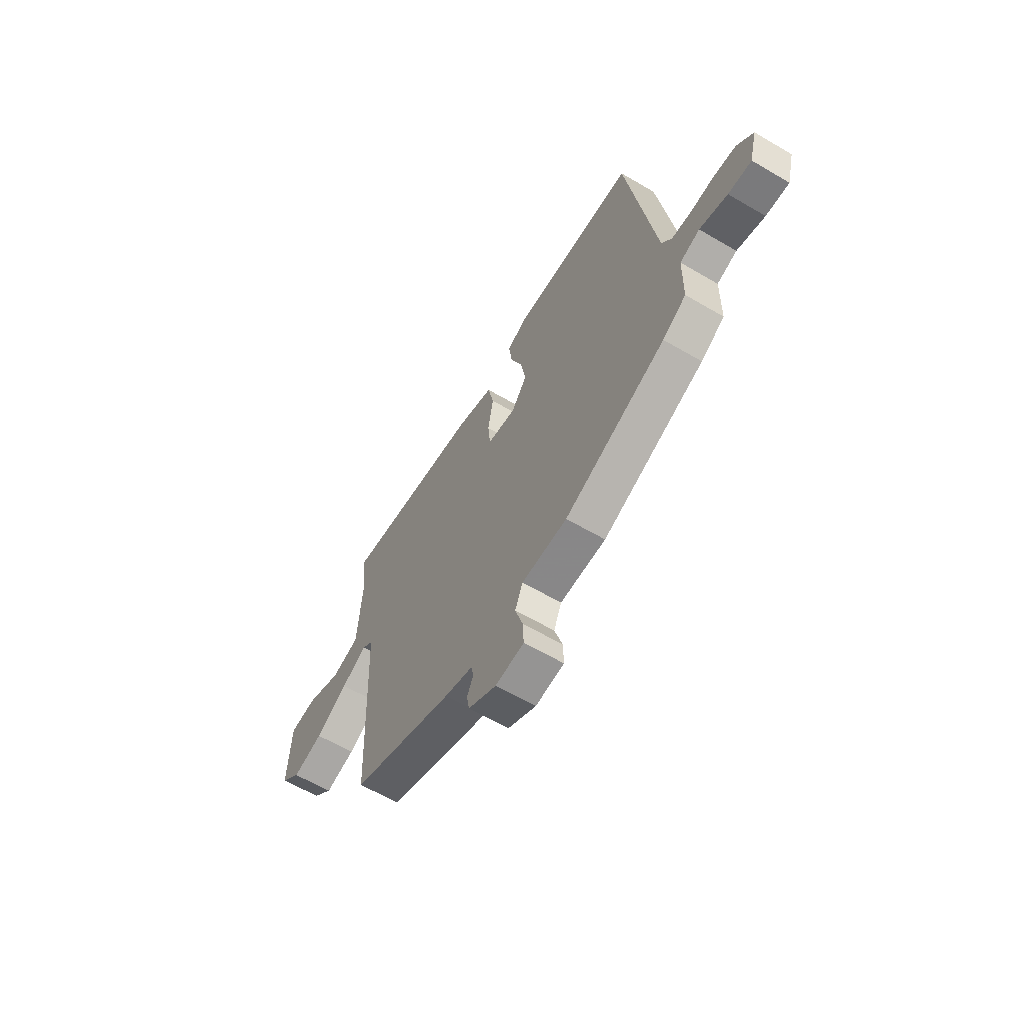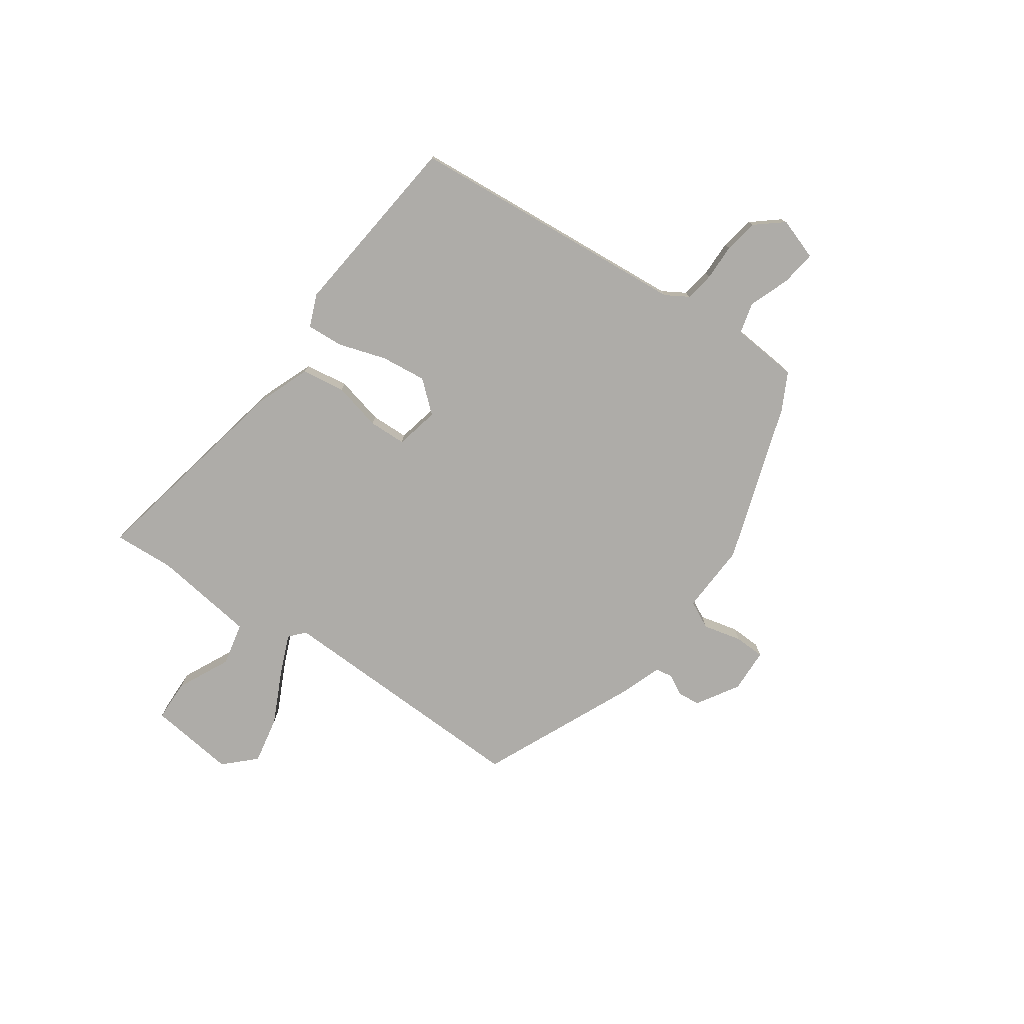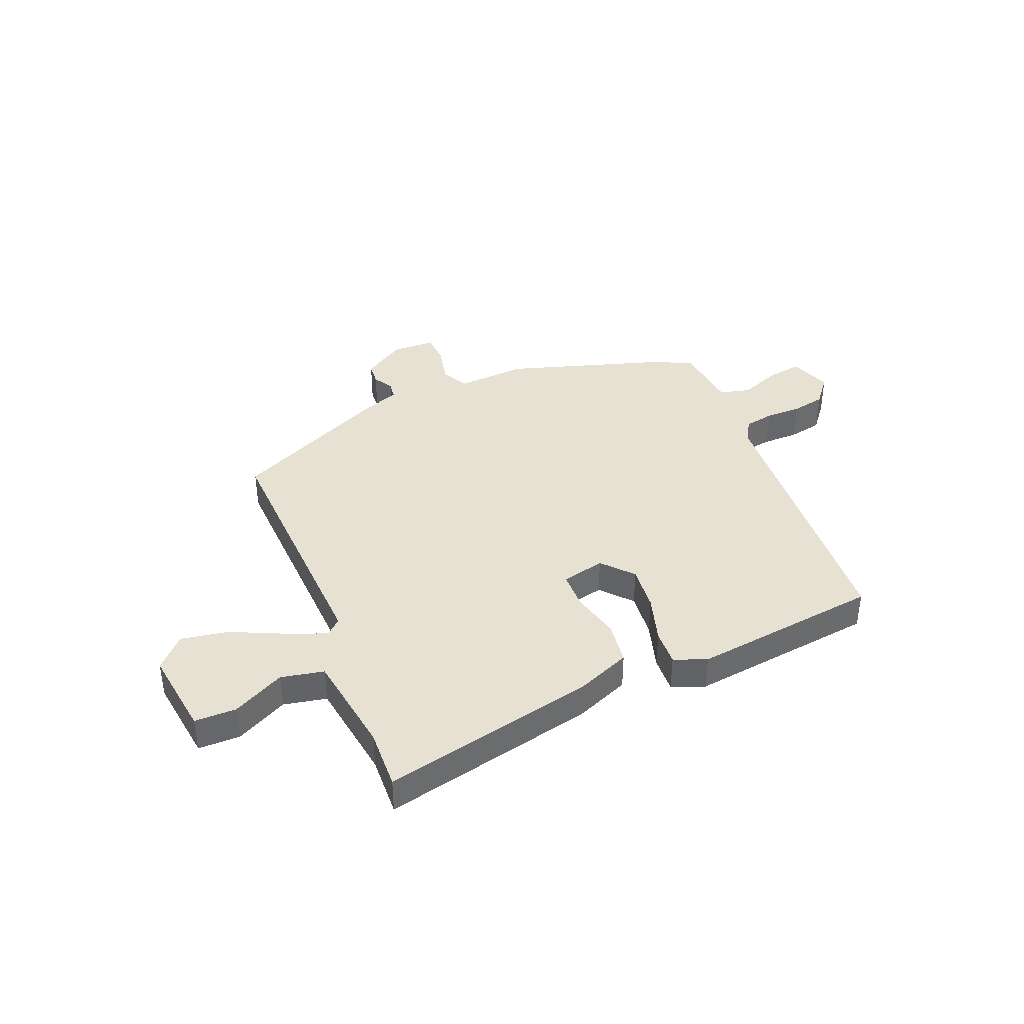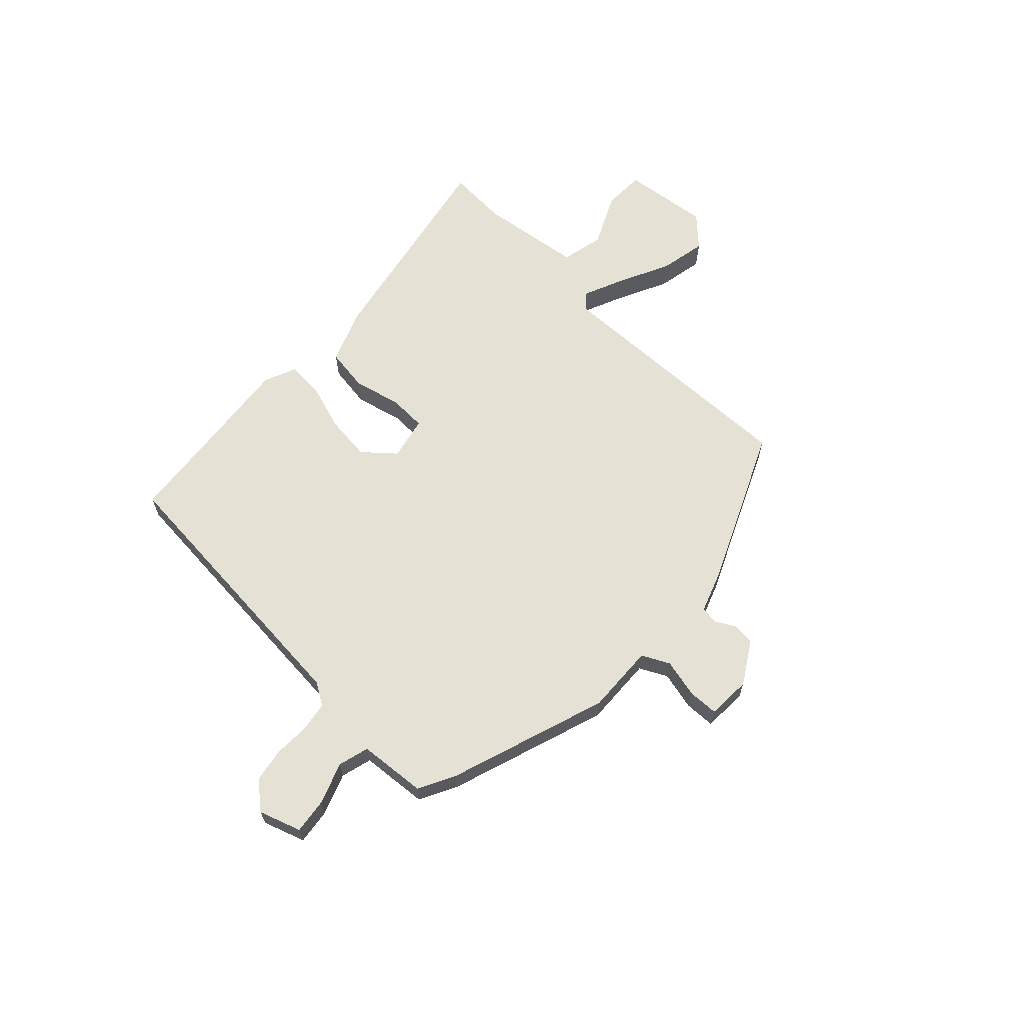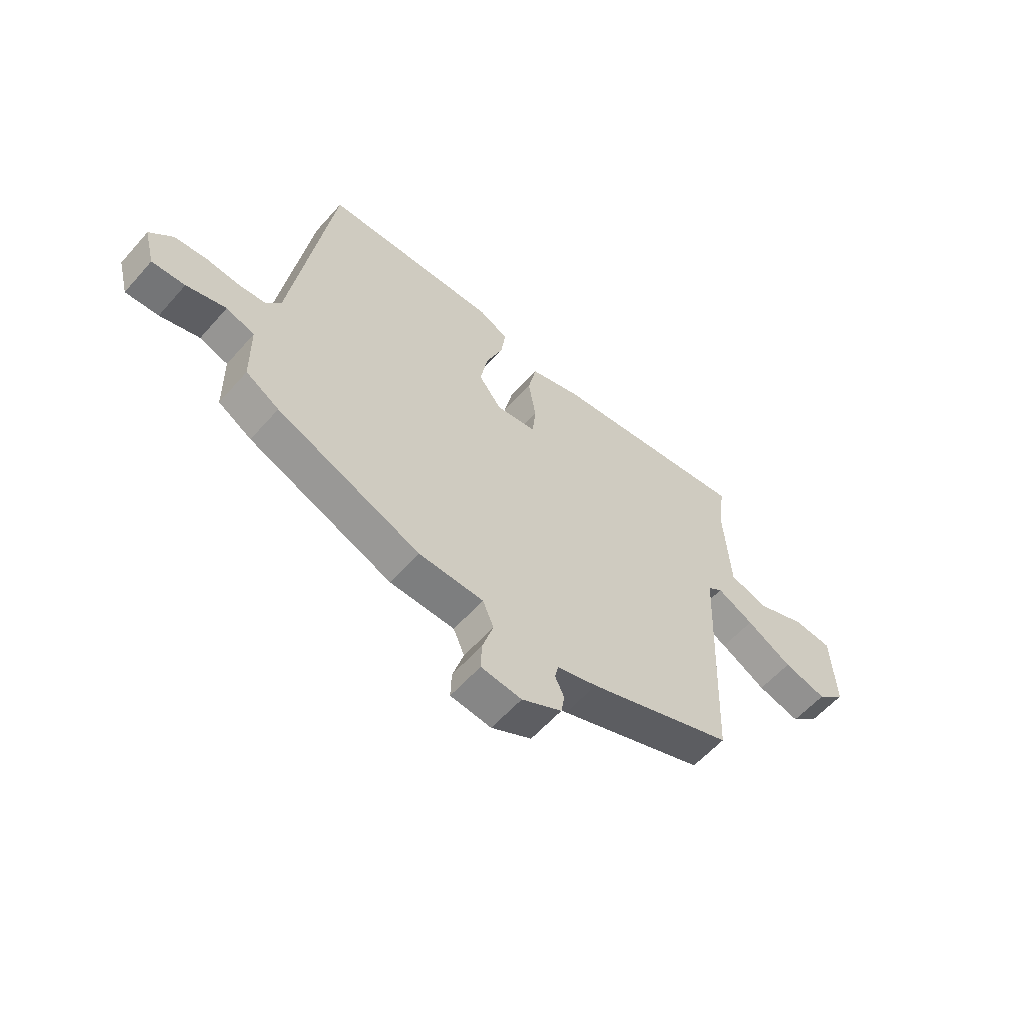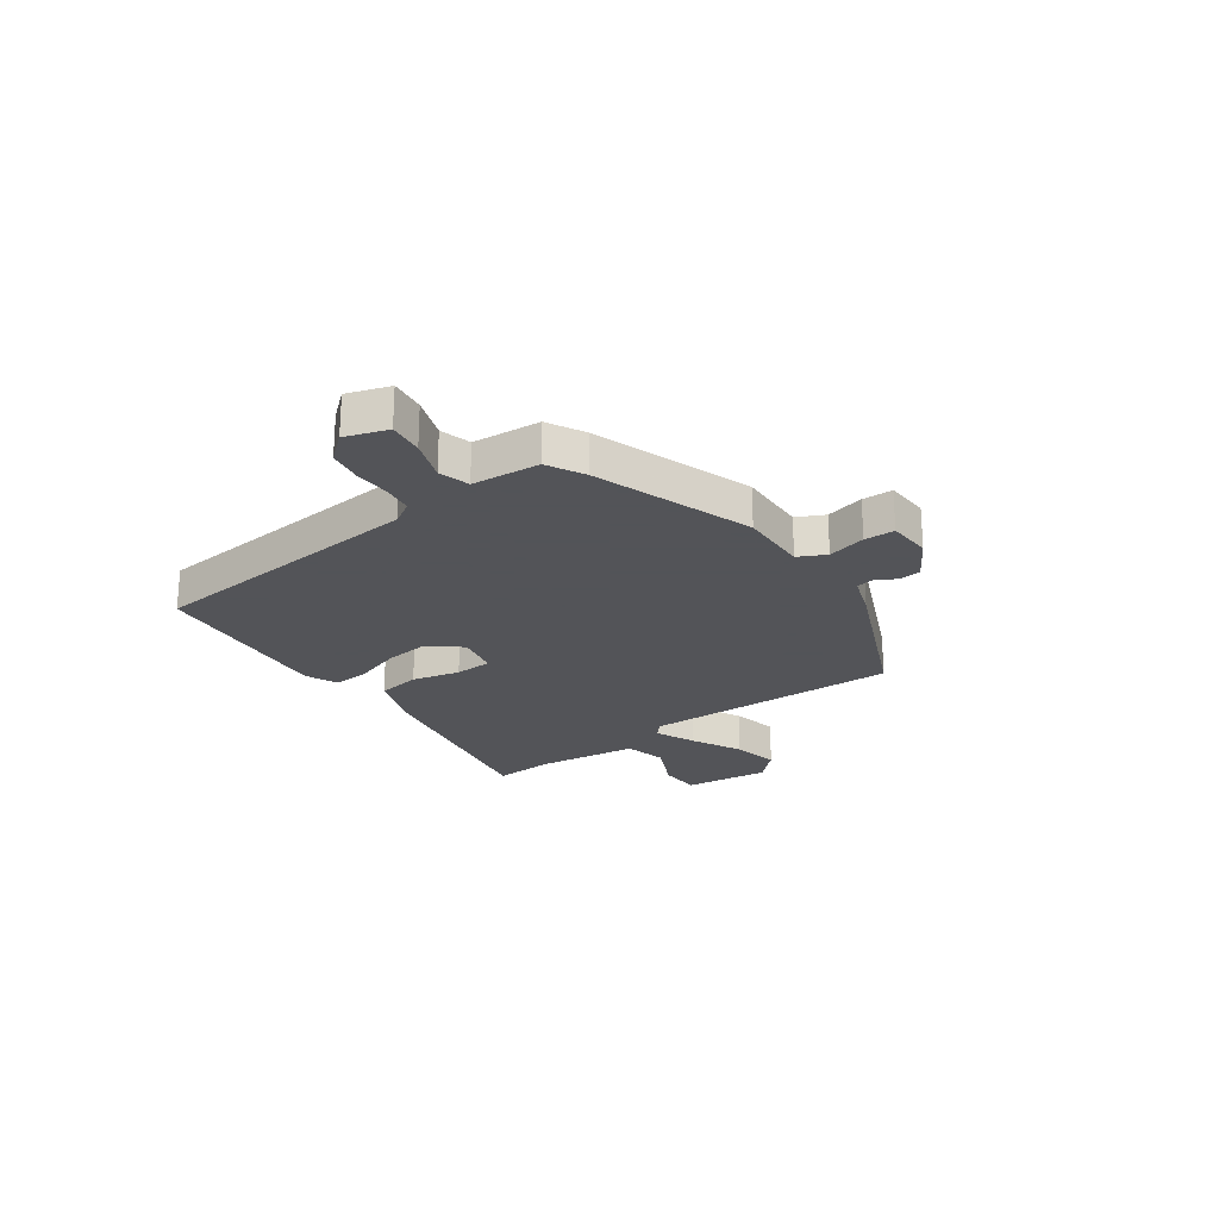
<metadata>
{"format":"obj","ext":"obj","renderer":"f3d","projection":"perspective","resolution":1024,"background":"white","views":[{"elev":-61.4,"azim":59.1,"up":"+Z"},{"elev":-76.9,"azim":51.1,"up":"+Y"},{"elev":39.5,"azim":-27.2,"up":"+Y"},{"elev":64.4,"azim":129.7,"up":"+Y"},{"elev":-58.5,"azim":139.0,"up":"+Z"},{"elev":-23.4,"azim":122.2,"up":"+Y"}]}
</metadata>
<code>
v -0.462 0.07 -0.391
v -0.482 0.07 0.089
v -0.512 0.07 0.112
v -0.585 0.07 0.075
v -0.676 0.07 0.023
v -0.762 0.07 0
v -0.819 0.07 0.051
v -0.811 0.07 0.212
v -0.734 0.07 0.219
v -0.635 0.07 0.179
v -0.557 0.07 0.202
v -0.545 0.07 0.393
v -0.559 0.07 0.504
v -0.158 0.07 0.451
v -0.055 0.07 0.419
v -0.038 0.07 0.34
v -0.053 0.07 0.25
v -0.046 0.07 0.181
v 0.035 0.07 0.169
v 0.08 0.07 0.229
v 0.065 0.07 0.312
v 0.031 0.07 0.398
v 0.022 0.07 0.465
v 0.08 0.07 0.494
v 0.43 0.07 0.481
v 0.509 0.07 -0.039
v 0.537 0.07 -0.079
v 0.592 0.07 -0.084
v 0.659 0.07 -0.078
v 0.722 0.07 -0.085
v 0.767 0.07 -0.132
v 0.746 0.07 -0.211
v 0.681 0.07 -0.207
v 0.603 0.07 -0.184
v 0.547 0.07 -0.203
v 0.545 0.07 -0.328
v 0.479 0.07 -0.368
v 0.193 0.07 -0.485
v 0.064 0.07 -0.488
v 0.042 0.07 -0.54
v 0.064 0.07 -0.61
v 0.066 0.07 -0.666
v -0.015 0.07 -0.675
v -0.095 0.07 -0.633
v -0.102 0.07 -0.592
v -0.084 0.07 -0.554
v -0.091 0.07 -0.522
v -0.171 0.07 -0.499
v -0.462 0 -0.391
v -0.482 0 0.089
v -0.512 0 0.112
v -0.585 0 0.075
v -0.676 0 0.023
v -0.762 0 0
v -0.819 0 0.051
v -0.811 0 0.212
v -0.734 0 0.219
v -0.635 0 0.179
v -0.557 0 0.202
v -0.545 0 0.393
v -0.559 0 0.504
v -0.158 0 0.451
v -0.055 0 0.419
v -0.038 0 0.34
v -0.053 0 0.25
v -0.046 0 0.181
v 0.035 0 0.169
v 0.08 0 0.229
v 0.065 0 0.312
v 0.031 0 0.398
v 0.022 0 0.465
v 0.08 0 0.494
v 0.43 0 0.481
v 0.509 0 -0.039
v 0.537 0 -0.079
v 0.592 0 -0.084
v 0.659 0 -0.078
v 0.722 0 -0.085
v 0.767 0 -0.132
v 0.746 0 -0.211
v 0.681 0 -0.207
v 0.603 0 -0.184
v 0.547 0 -0.203
v 0.545 0 -0.328
v 0.479 0 -0.368
v 0.193 0 -0.485
v 0.064 0 -0.488
v 0.042 0 -0.54
v 0.064 0 -0.61
v 0.066 0 -0.666
v -0.015 0 -0.675
v -0.095 0 -0.633
v -0.102 0 -0.592
v -0.084 0 -0.554
v -0.091 0 -0.522
v -0.171 0 -0.499
f 47 48 1 2
f 44 45 46
f 43 44 46
f 42 43 46
f 41 42 46
f 40 41 46
f 39 40 46 47
f 37 38 39
f 36 37 39
f 35 36 39
f 35 39 47 2
f 32 33 34
f 31 32 34
f 30 31 34
f 29 30 34
f 28 29 34
f 27 28 34 35
f 35 2 3
f 27 35 3
f 26 27 3
f 24 25 26
f 23 24 26
f 22 23 26
f 21 22 26
f 20 21 26
f 19 20 26
f 18 19 26 3
f 15 16 17
f 14 15 17
f 13 14 17
f 12 13 17
f 17 18 3
f 12 17 3
f 11 12 3
f 8 9 10
f 7 8 10
f 6 7 10
f 5 6 10
f 4 5 10
f 3 4 10 11
f 50 49 96 95
f 94 93 92
f 94 92 91
f 94 91 90
f 94 90 89
f 94 89 88
f 95 94 88 87
f 87 86 85
f 87 85 84
f 87 84 83
f 50 95 87 83
f 82 81 80
f 82 80 79
f 82 79 78
f 82 78 77
f 82 77 76
f 83 82 76 75
f 51 50 83
f 51 83 75
f 51 75 74
f 74 73 72
f 74 72 71
f 74 71 70
f 74 70 69
f 74 69 68
f 74 68 67
f 51 74 67 66
f 65 64 63
f 65 63 62
f 65 62 61
f 65 61 60
f 51 66 65
f 51 65 60
f 51 60 59
f 58 57 56
f 58 56 55
f 58 55 54
f 58 54 53
f 58 53 52
f 59 58 52 51
f 1 49 50 2
f 2 50 51 3
f 3 51 52 4
f 4 52 53 5
f 5 53 54 6
f 6 54 55 7
f 7 55 56 8
f 8 56 57 9
f 9 57 58 10
f 10 58 59 11
f 11 59 60 12
f 12 60 61 13
f 13 61 62 14
f 14 62 63 15
f 15 63 64 16
f 16 64 65 17
f 17 65 66 18
f 18 66 67 19
f 19 67 68 20
f 20 68 69 21
f 21 69 70 22
f 22 70 71 23
f 23 71 72 24
f 24 72 73 25
f 25 73 74 26
f 26 74 75 27
f 27 75 76 28
f 28 76 77 29
f 29 77 78 30
f 30 78 79 31
f 31 79 80 32
f 32 80 81 33
f 33 81 82 34
f 34 82 83 35
f 35 83 84 36
f 36 84 85 37
f 37 85 86 38
f 38 86 87 39
f 39 87 88 40
f 40 88 89 41
f 41 89 90 42
f 42 90 91 43
f 43 91 92 44
f 44 92 93 45
f 45 93 94 46
f 46 94 95 47
f 47 95 96 48
f 48 96 49 1

</code>
